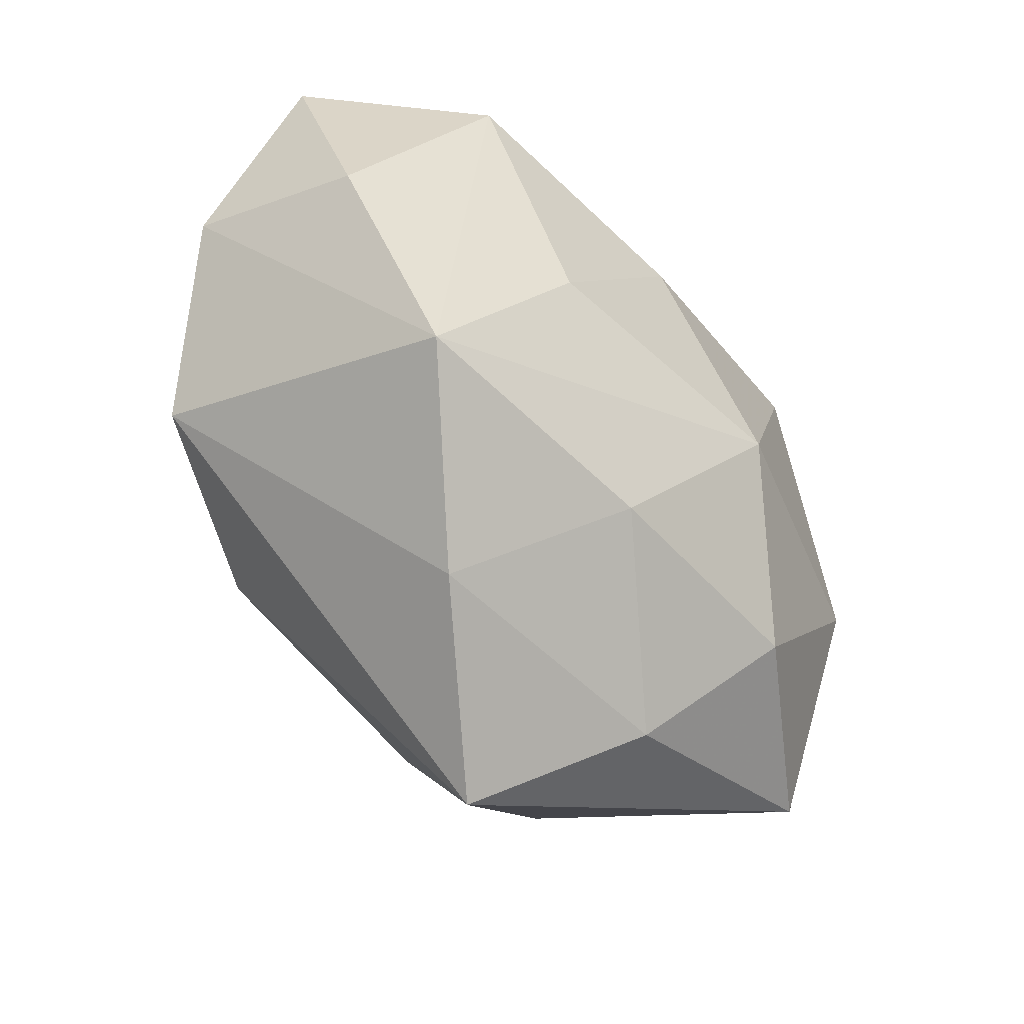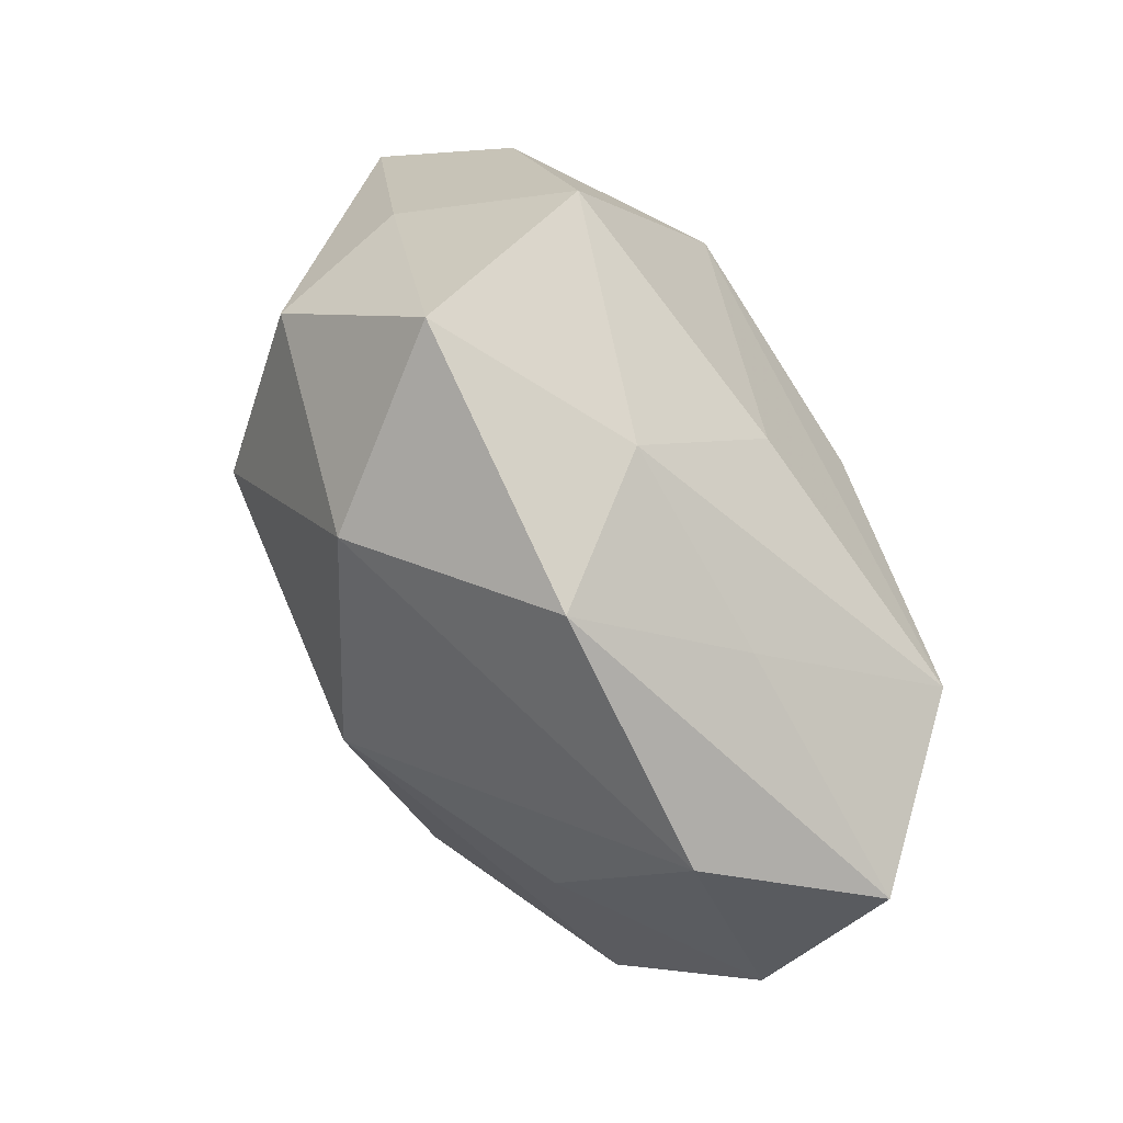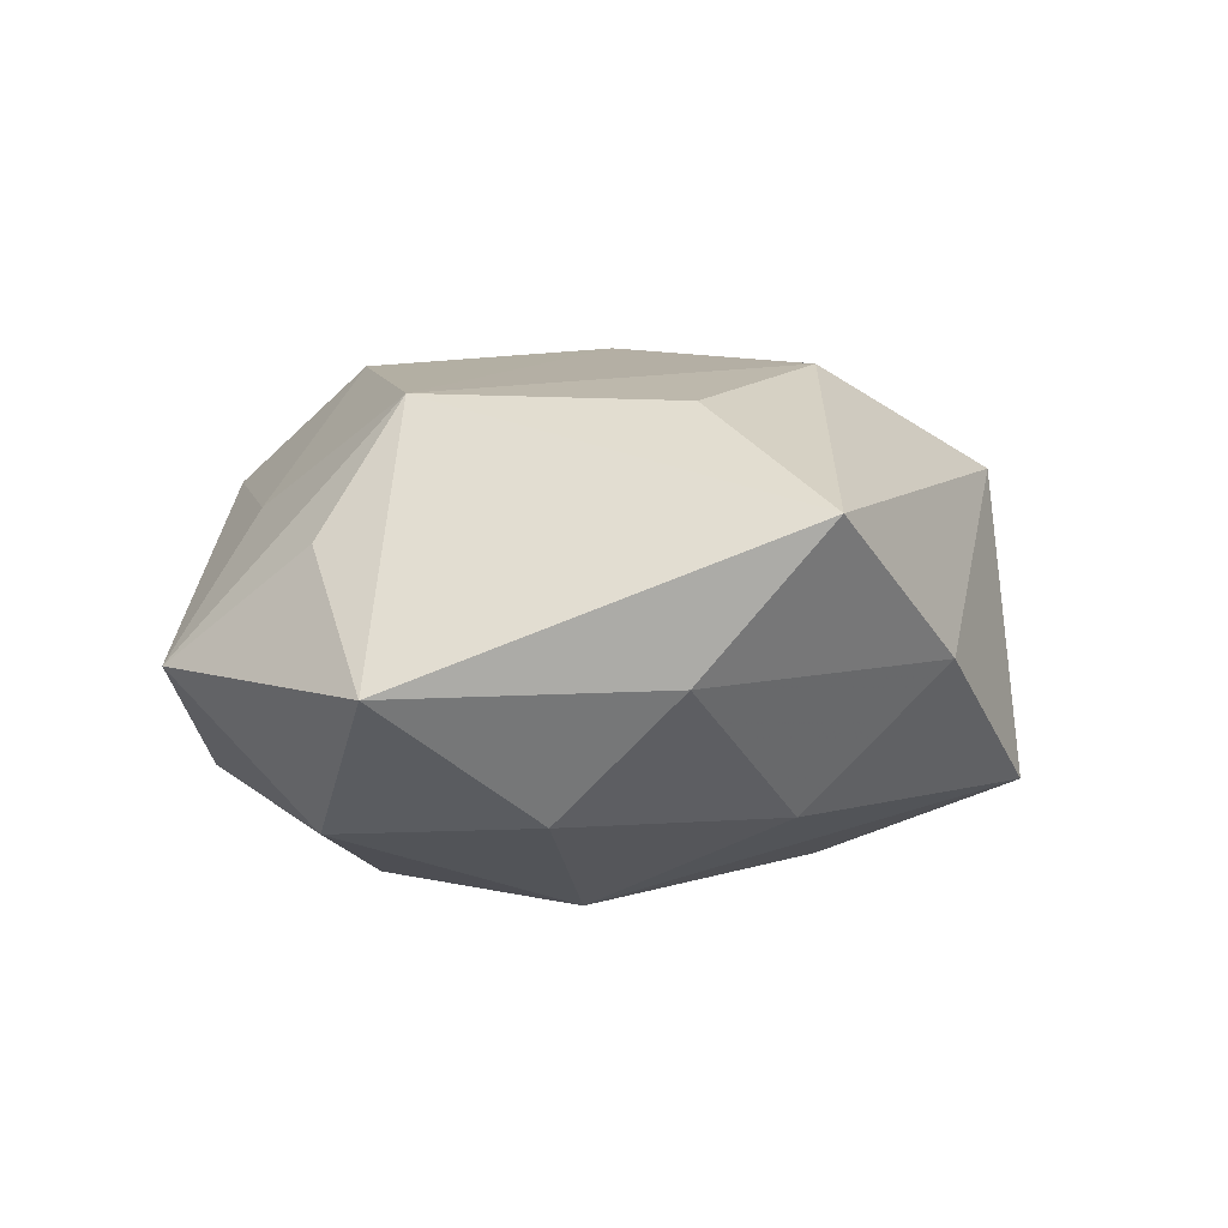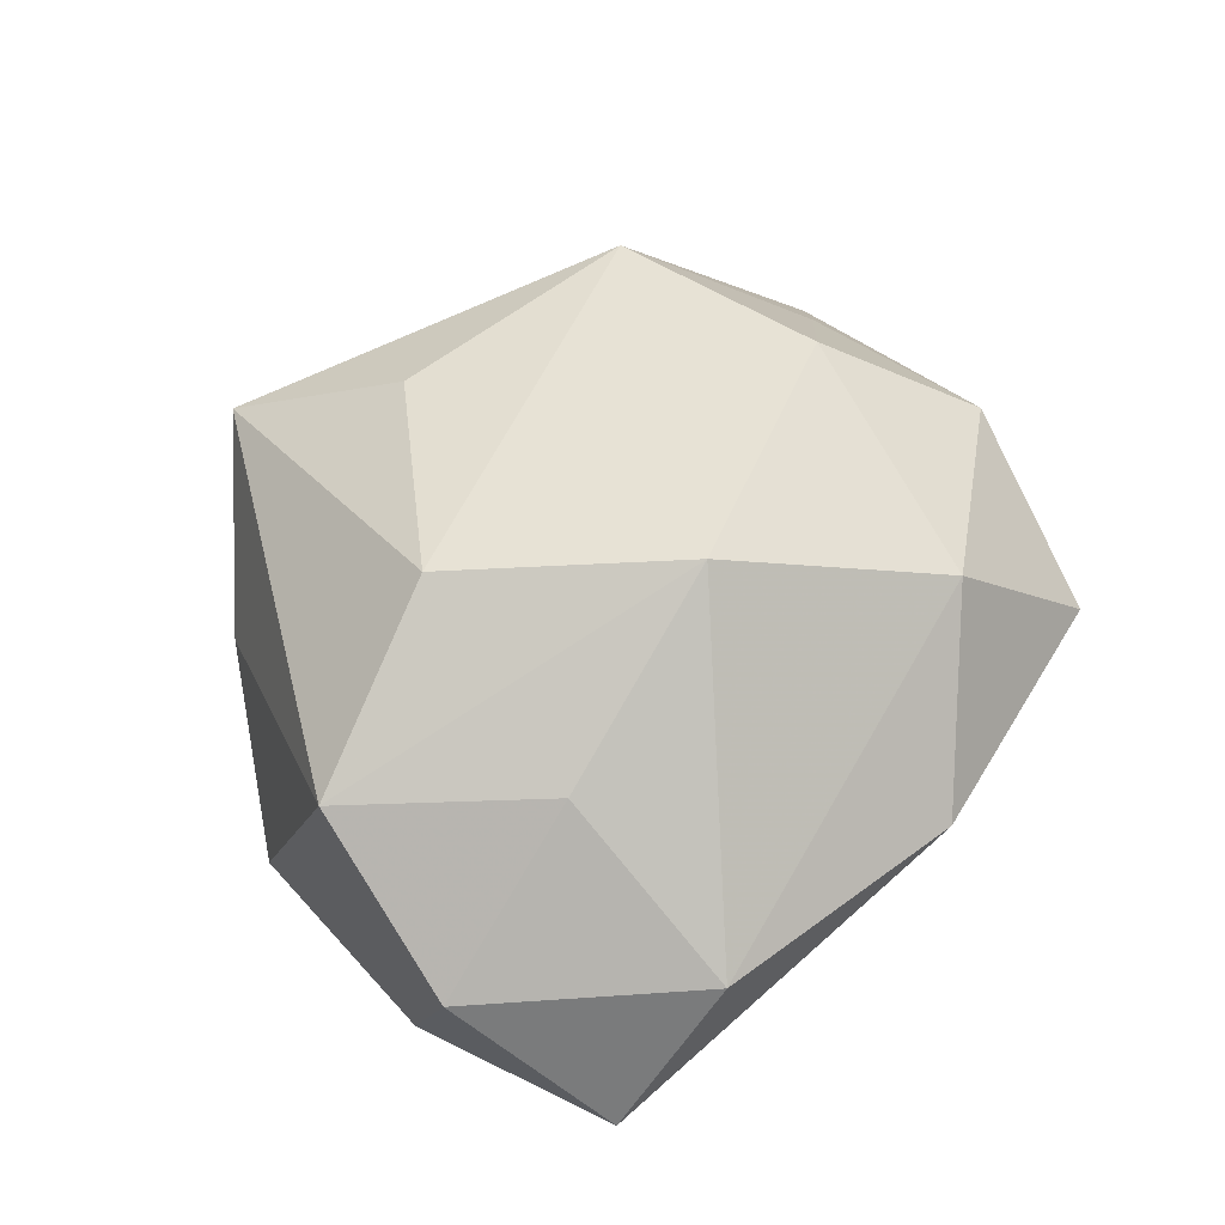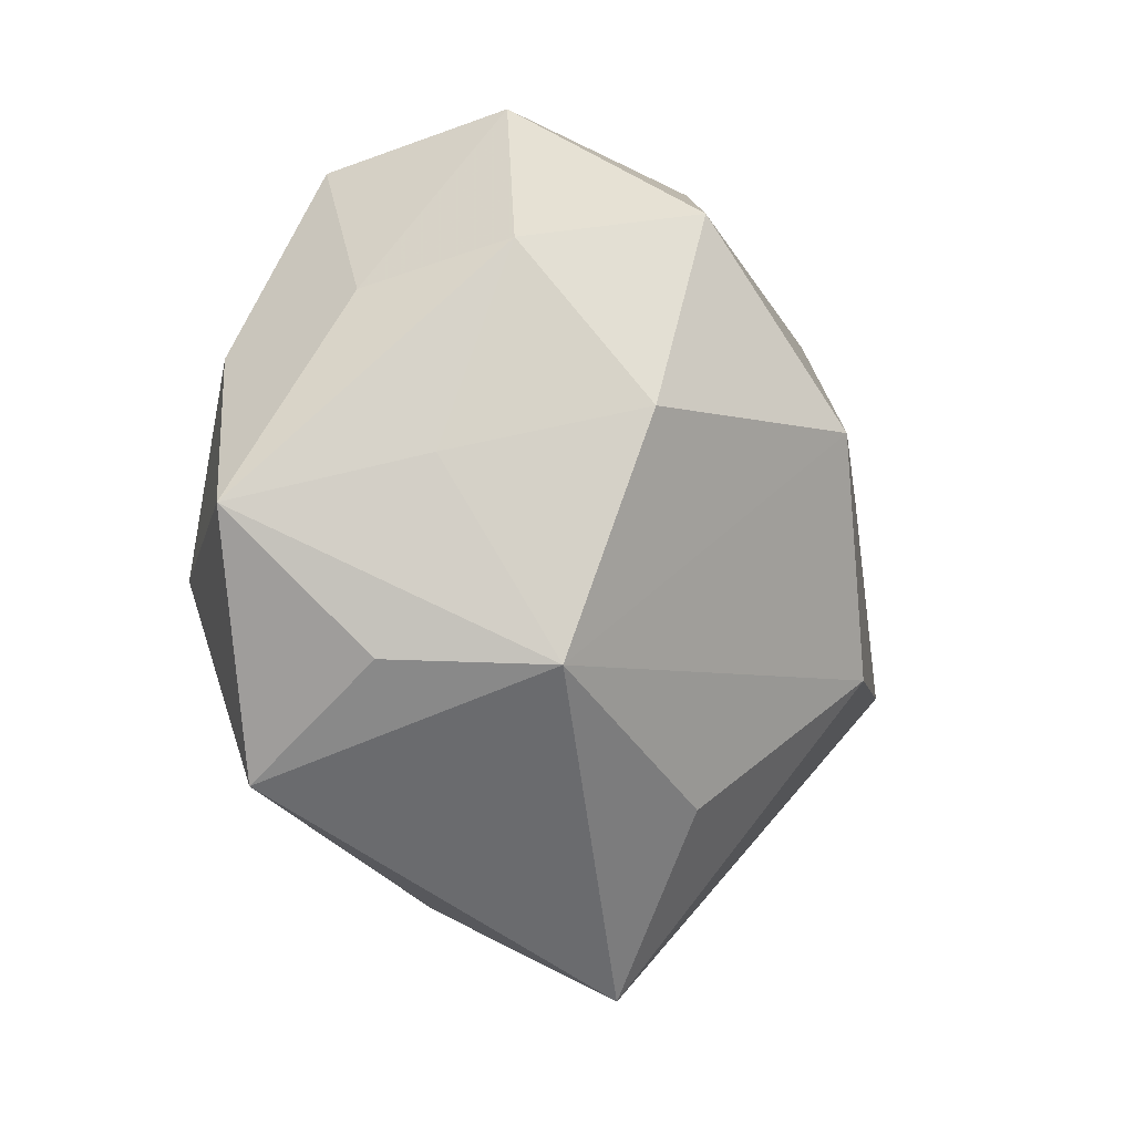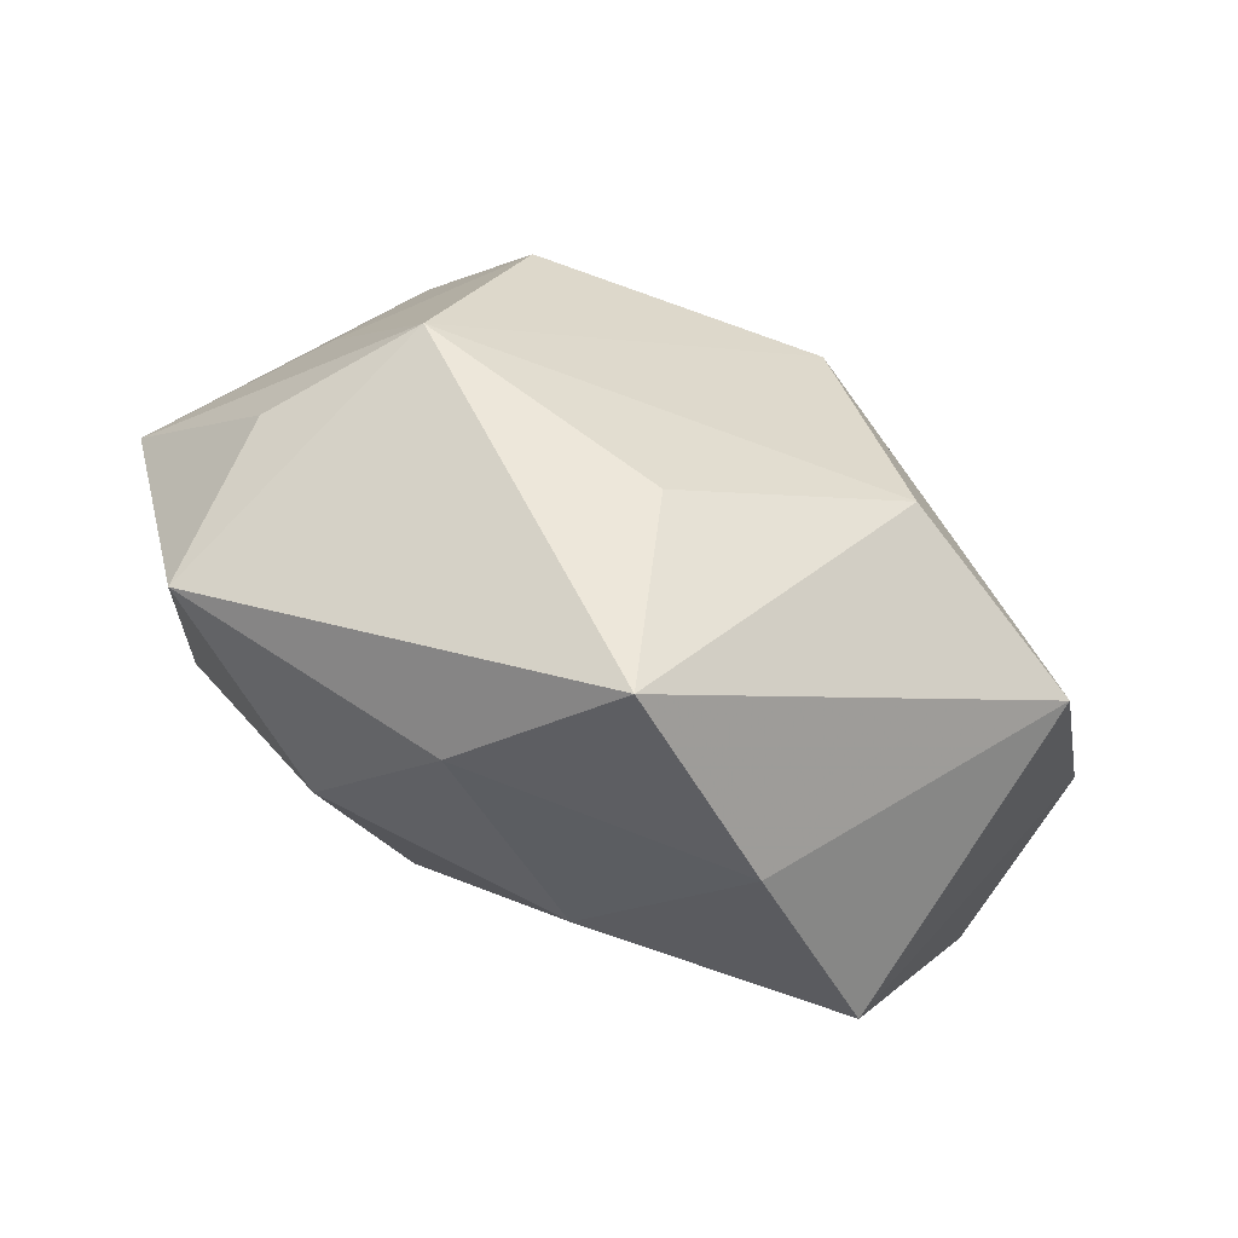
<metadata>
{"format":"obj","ext":"obj","renderer":"f3d","projection":"perspective","resolution":1024,"background":"white","views":[{"elev":-57.6,"azim":128.5,"up":"+Y"},{"elev":77.0,"azim":59.7,"up":"+Y"},{"elev":-1.4,"azim":-30.6,"up":"+Z"},{"elev":59.2,"azim":113.4,"up":"+Z"},{"elev":-4.9,"azim":-55.4,"up":"+Y"},{"elev":-71.8,"azim":-27.2,"up":"+Y"}]}
</metadata>
<code>
v -0.02485 0.02118 0.01276
v 0.02692 -0.02279 -0.013
v -0.01914 0.007927 0.02205
v -0.002757 -0.03904 0.007489
v -0.0145 0.0347 0.004526
v 0.003904 -0.02325 -0.01564
v -0.02891 -0.00449 -0.01697
v 0.02715 0.01464 -0.01831
v -0.03058 0.01315 -0.01186
v 0.006093 0.008657 -0.02249
v 0.004117 0.02315 -0.0151
v 0.009985 0.03177 0.006654
v -0.02521 -0.01211 0.01758
v -0.04045 0.00013 -0.003633
v 0.03012 0.02067 0.007044
v 0.03937 0.01546 -0.00555
v -0.01121 -0.03135 -0.005473
v -0.005334 -0.02309 0.01705
v 0.02409 0.004836 0.0159
v 0.005523 0.00832 0.02519
v 0.03938 0.0008846 0.004923
v -0.02883 0.01781 0.0003649
v -0.03294 -0.01165 0.005686
v 0.001228 0.03113 -0.00465
v -0.01876 0.03054 -0.01124
v 0.03649 -0.00396 -0.01023
v -0.005231 0.02591 0.01806
v -0.01497 0.01338 -0.02147
v 0.01283 -0.03212 -0.003053
v 0.01843 0.02436 -0.005106
v -0.0303 0.004104 0.009404
v -0.01729 -0.0208 -0.01604
v 0.01728 -0.006578 -0.01979
v -0.03346 -0.02119 -0.006233
v -0.006415 -0.007137 -0.02337
v 0.0314 -0.01291 0.01392
v 0.01359 -0.01204 0.02221
f 18 13 4
f 4 13 34
f 5 1 27
f 17 4 34
f 2 8 26
f 22 1 5
f 14 1 22
f 34 13 23
f 23 14 34
f 13 14 23
f 28 35 7
f 7 9 28
f 34 14 7
f 14 9 7
f 5 24 25
f 28 9 25
f 25 22 5
f 14 22 25
f 25 9 14
f 12 24 5
f 5 27 12
f 12 27 15
f 2 35 33
f 33 8 2
f 10 35 28
f 28 8 10
f 10 33 35
f 8 33 10
f 31 14 13
f 31 1 14
f 3 27 1
f 3 31 13
f 1 31 3
f 4 17 29
f 2 36 29
f 29 36 4
f 6 35 2
f 2 29 6
f 6 29 17
f 16 26 8
f 16 12 15
f 18 4 37
f 4 36 37
f 37 13 18
f 34 7 32
f 32 7 35
f 35 6 32
f 32 17 34
f 32 6 17
f 24 8 11
f 11 25 24
f 11 8 28
f 28 25 11
f 26 16 21
f 2 26 21
f 21 36 2
f 21 16 15
f 24 12 30
f 12 16 30
f 30 8 24
f 30 16 8
f 27 3 20
f 15 27 20
f 20 3 13
f 13 37 20
f 20 37 36
f 15 20 19
f 19 20 36
f 19 21 15
f 36 21 19

</code>
